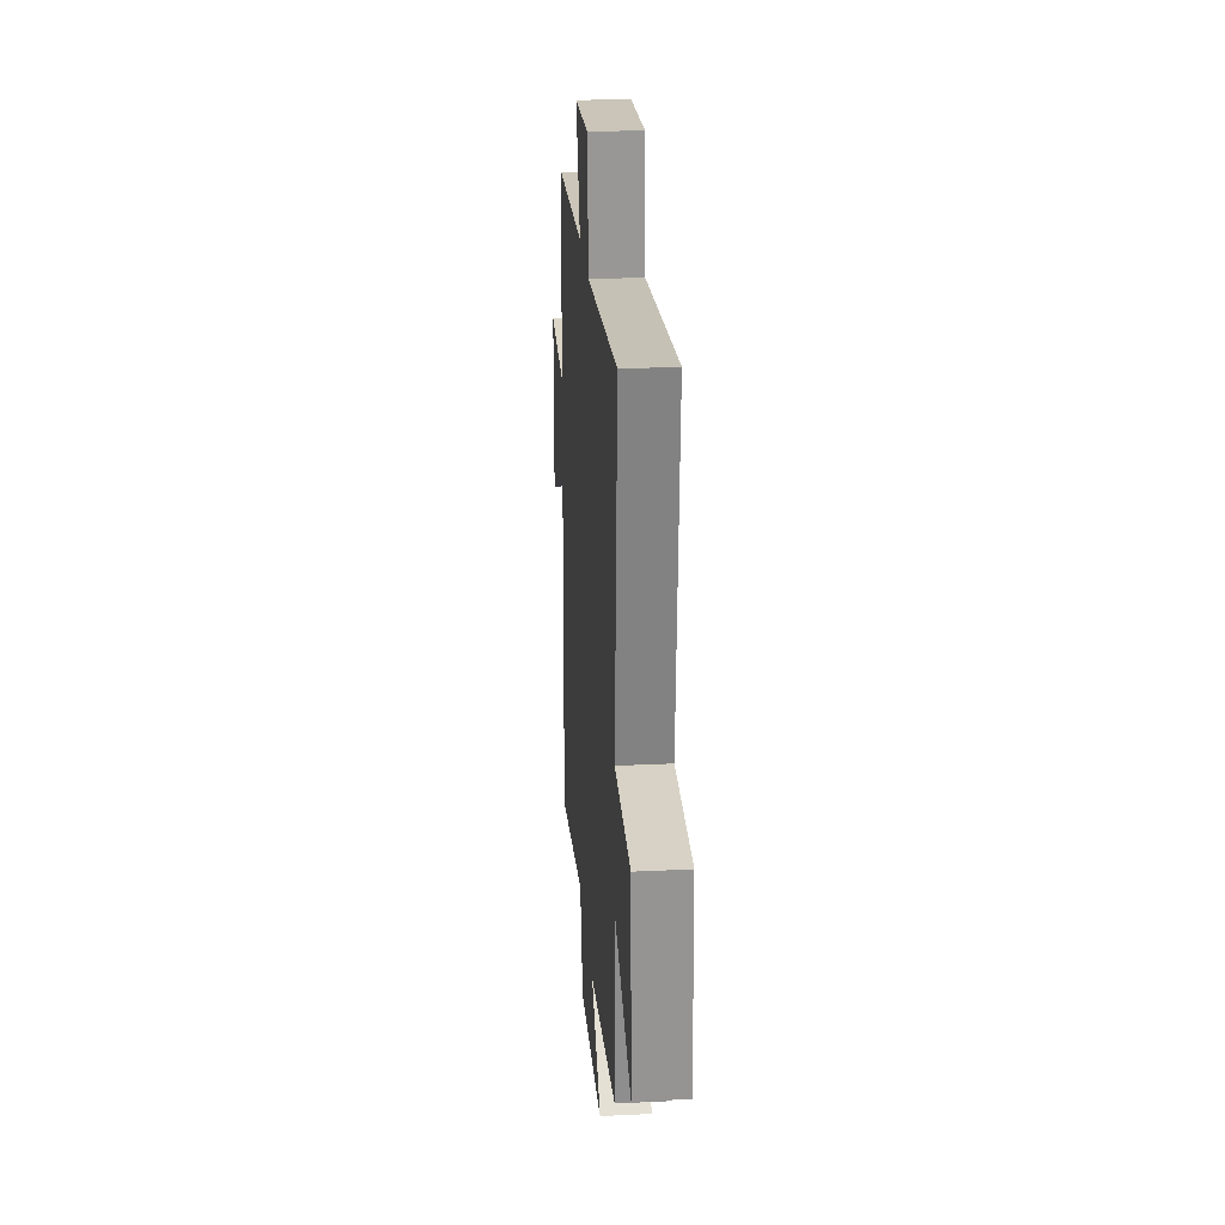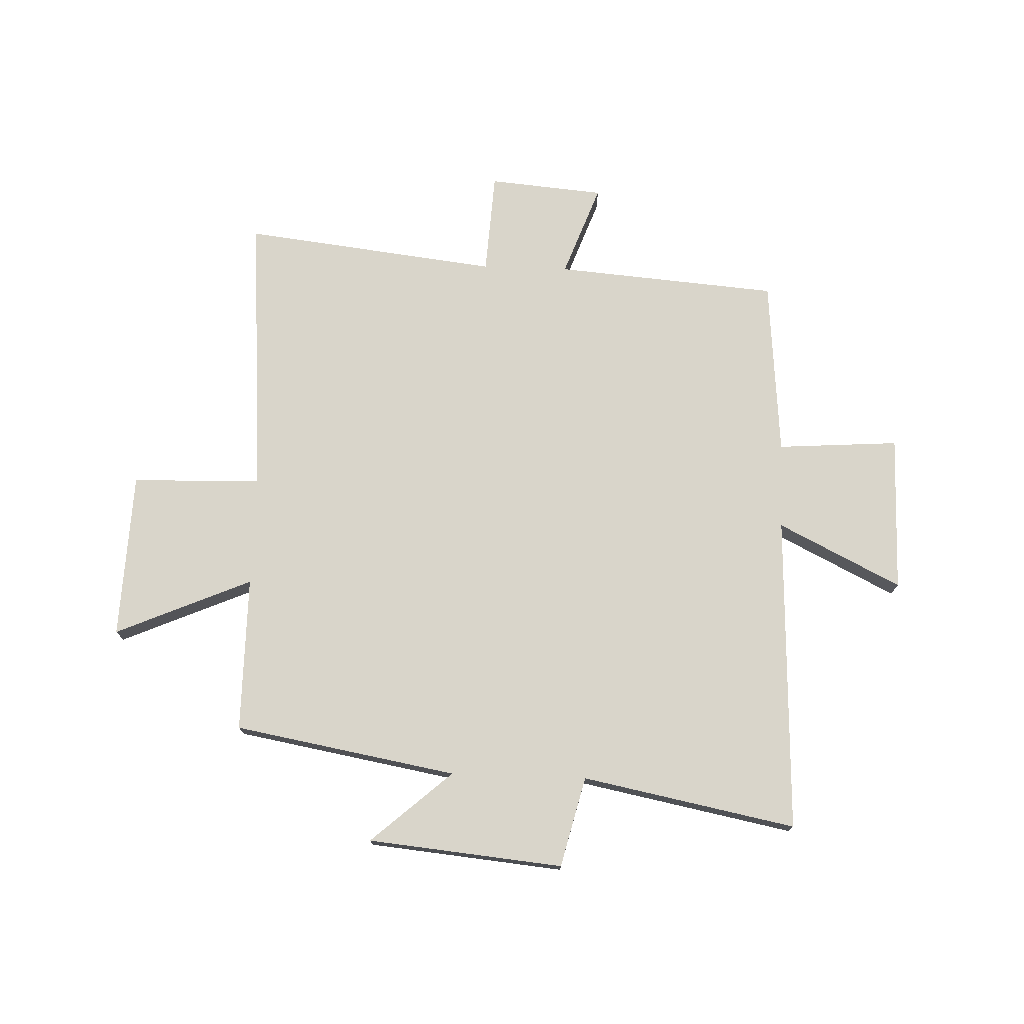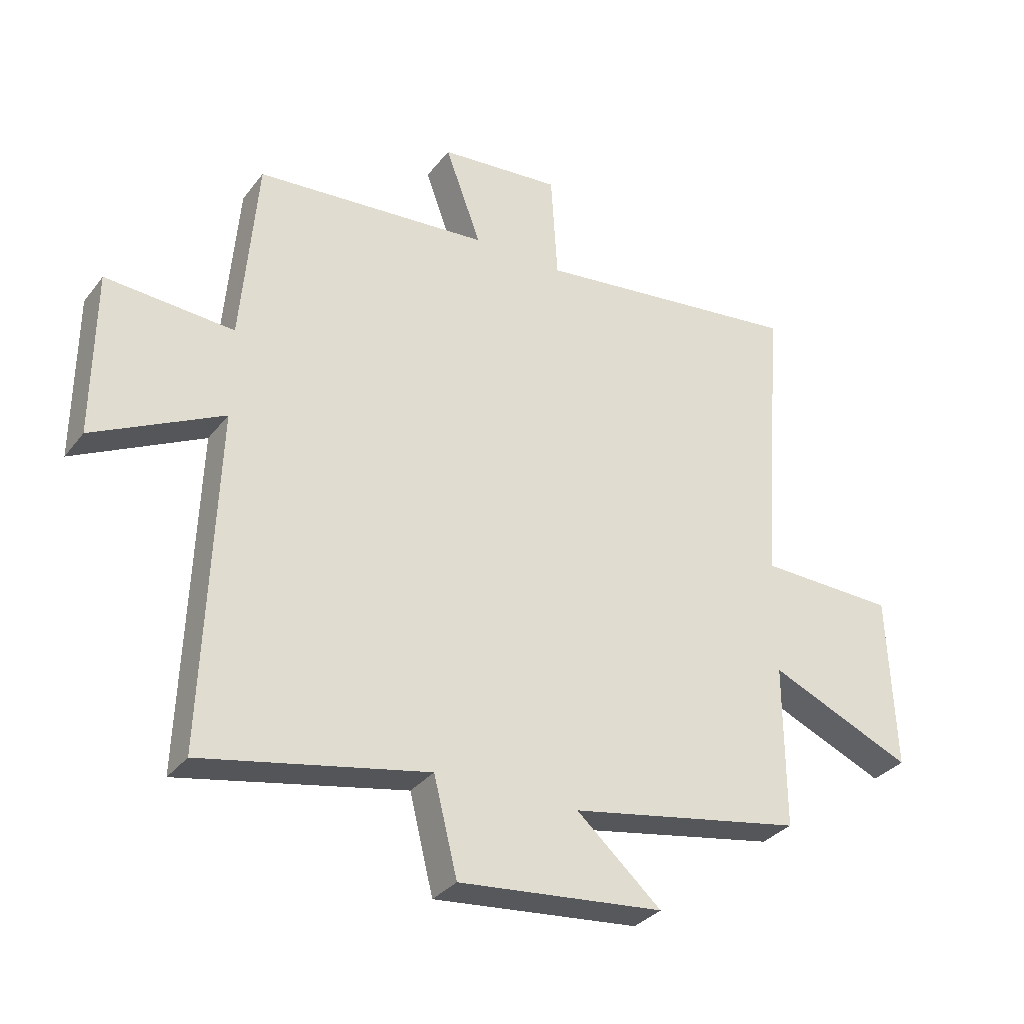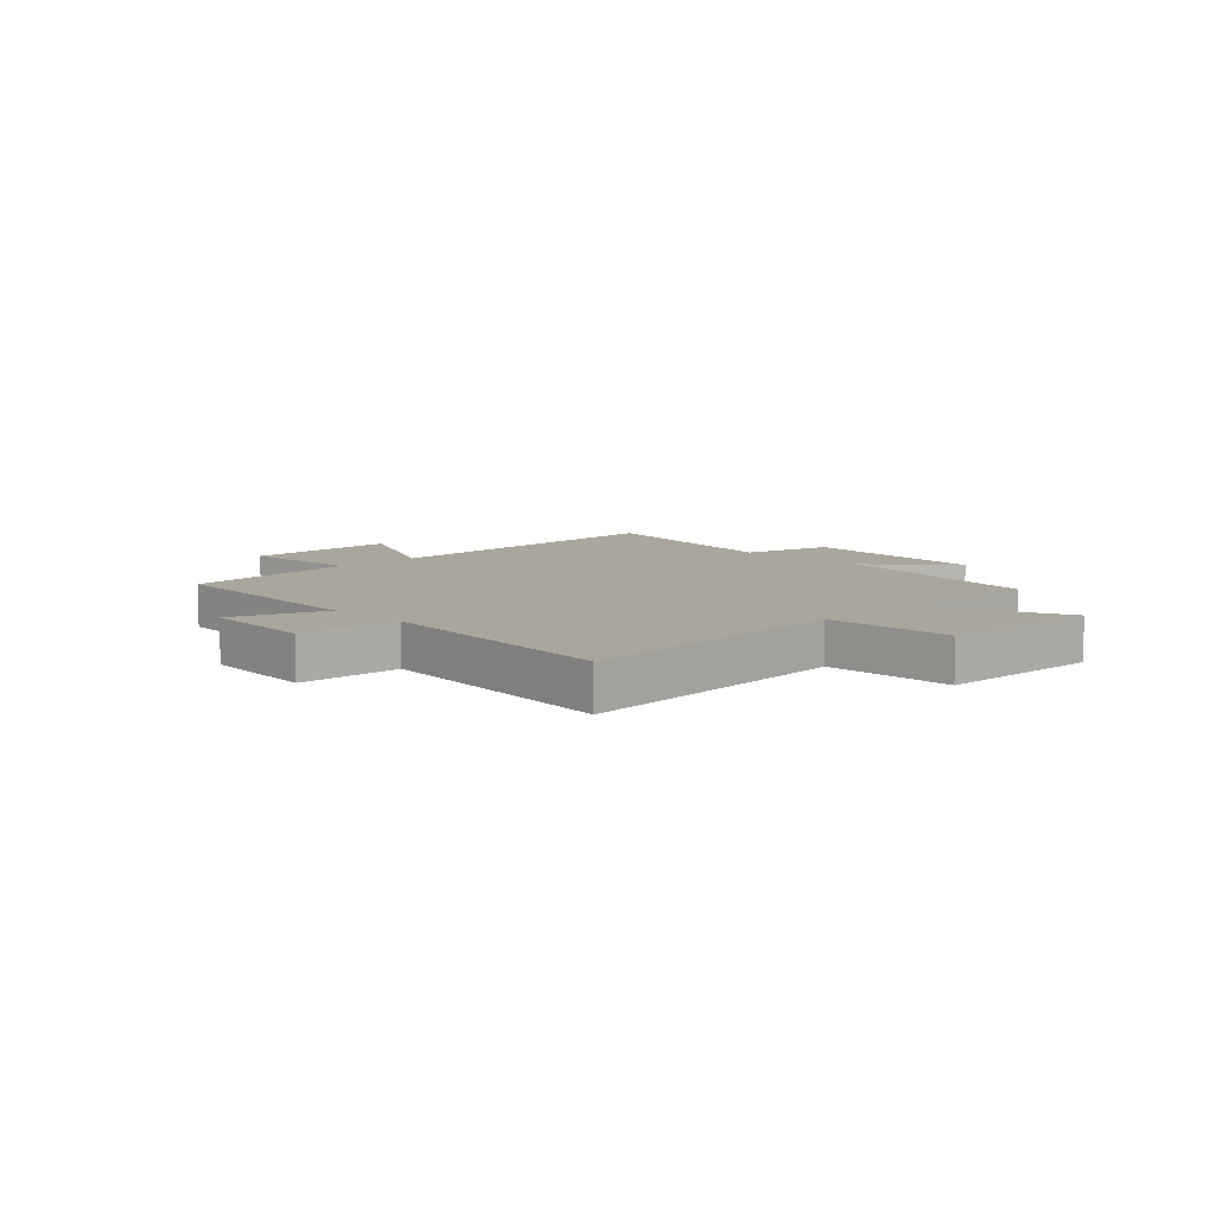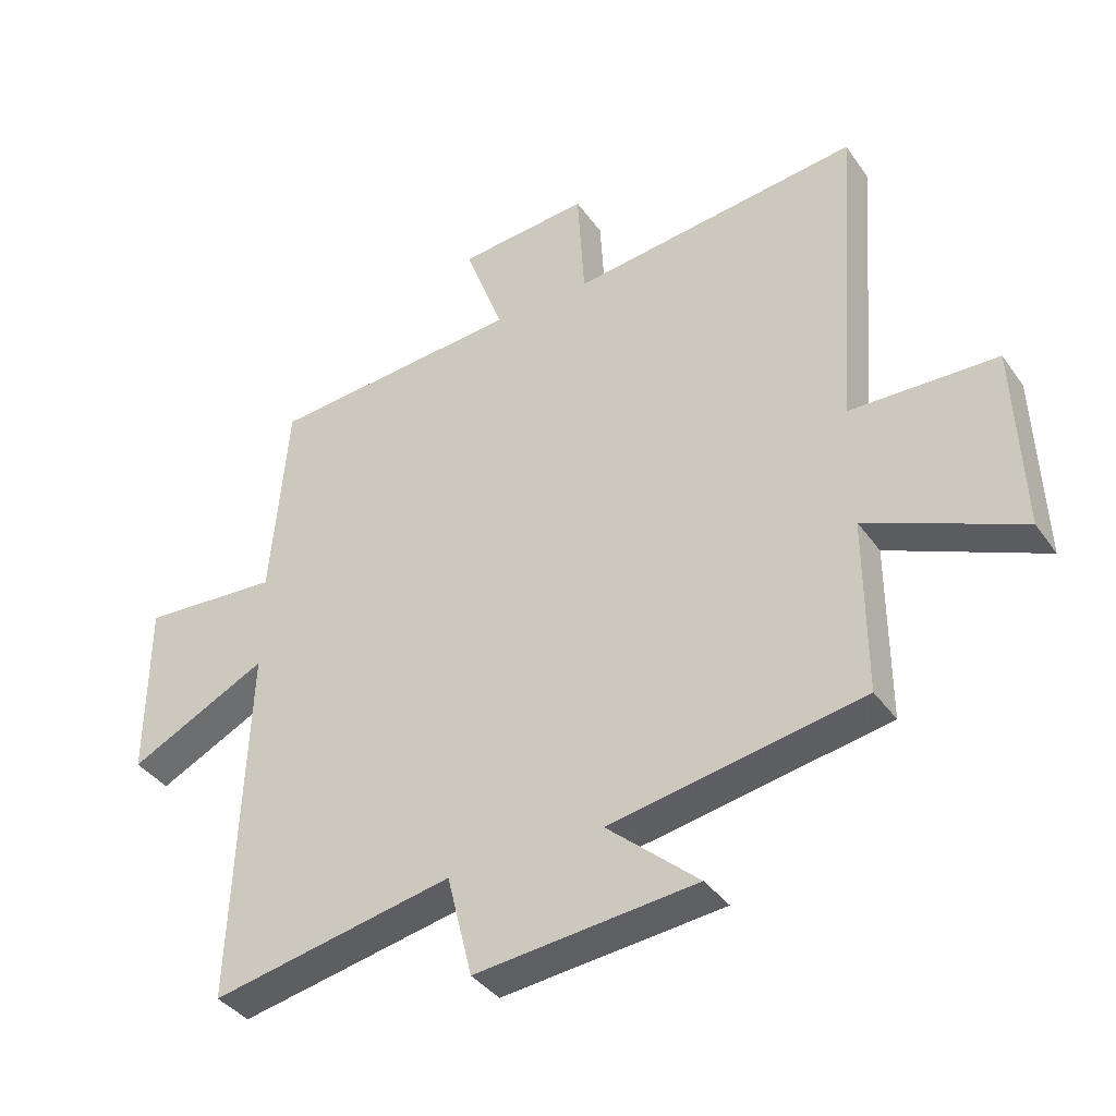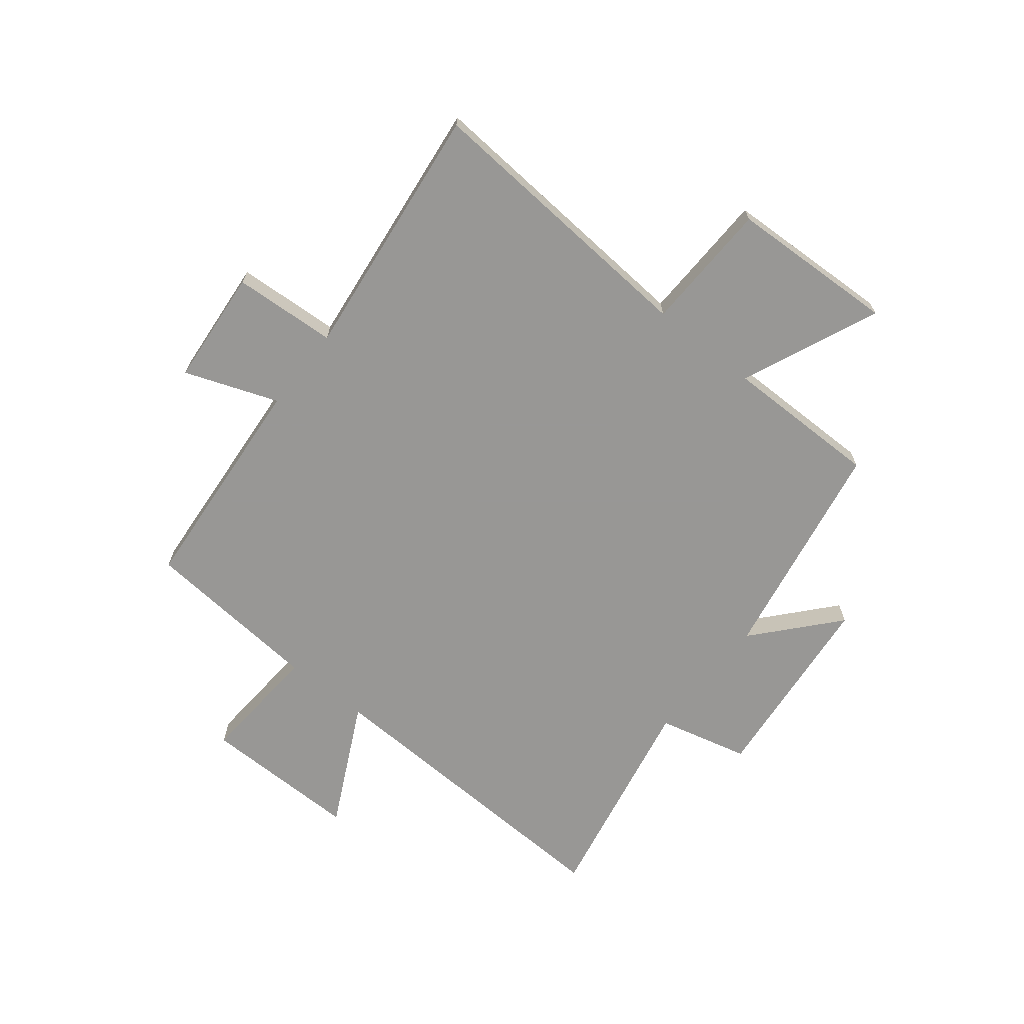
<metadata>
{"format":"obj","ext":"obj","renderer":"f3d","projection":"perspective","resolution":1024,"background":"white","views":[{"elev":25.5,"azim":85.6,"up":"+Z"},{"elev":74.6,"azim":-178.0,"up":"+Y"},{"elev":-32.3,"azim":-31.3,"up":"+Z"},{"elev":8.0,"azim":45.4,"up":"+Y"},{"elev":-38.2,"azim":31.3,"up":"+Z"},{"elev":-68.2,"azim":51.5,"up":"+Y"}]}
</metadata>
<code>
v -0.473 0.07 0.468
v -0.075 0.07 0.5
v -0.136 0.07 0.665
v 0.07 0.07 0.683
v 0.081 0.07 0.5
v 0.537 0.07 0.554
v 0.5 0.07 0.046
v 0.731 0.07 0.039
v 0.743 0.07 -0.257
v 0.5 0.07 -0.152
v 0.501 0.07 -0.429
v 0.104 0.07 -0.5
v 0.248 0.07 -0.627
v -0.1 0.07 -0.661
v -0.14 0.07 -0.5
v -0.521 0.07 -0.575
v -0.5 0.07 -0.007
v -0.719 0.07 -0.116
v -0.717 0.07 0.164
v -0.5 0.07 0.149
v -0.473 0 0.468
v -0.075 0 0.5
v -0.136 0 0.665
v 0.07 0 0.683
v 0.081 0 0.5
v 0.537 0 0.554
v 0.5 0 0.046
v 0.731 0 0.039
v 0.743 0 -0.257
v 0.5 0 -0.152
v 0.501 0 -0.429
v 0.104 0 -0.5
v 0.248 0 -0.627
v -0.1 0 -0.661
v -0.14 0 -0.5
v -0.521 0 -0.575
v -0.5 0 -0.007
v -0.719 0 -0.116
v -0.717 0 0.164
v -0.5 0 0.149
f 17 18 19 20
f 17 20 1 2
f 15 16 17 2
f 12 13 14 15
f 12 15 2
f 11 12 2
f 10 11 2
f 7 8 9 10
f 7 10 2 3
f 5 6 7
f 5 7 3
f 3 4 5
f 40 39 38 37
f 22 21 40 37
f 22 37 36 35
f 35 34 33 32
f 22 35 32
f 22 32 31
f 22 31 30
f 30 29 28 27
f 23 22 30 27
f 27 26 25
f 23 27 25
f 25 24 23
f 1 21 22 2
f 2 22 23 3
f 3 23 24 4
f 4 24 25 5
f 5 25 26 6
f 6 26 27 7
f 7 27 28 8
f 8 28 29 9
f 9 29 30 10
f 10 30 31 11
f 11 31 32 12
f 12 32 33 13
f 13 33 34 14
f 14 34 35 15
f 15 35 36 16
f 16 36 37 17
f 17 37 38 18
f 18 38 39 19
f 19 39 40 20
f 20 40 21 1

</code>
